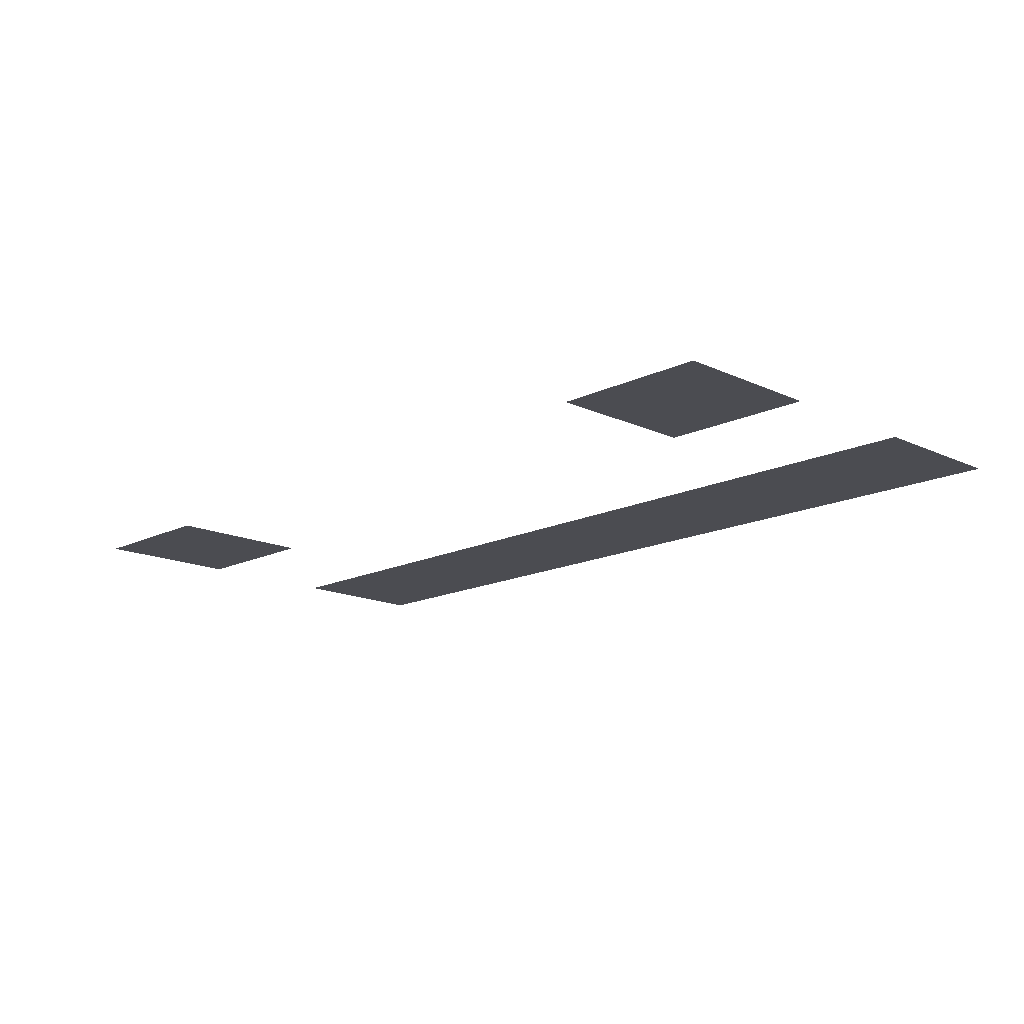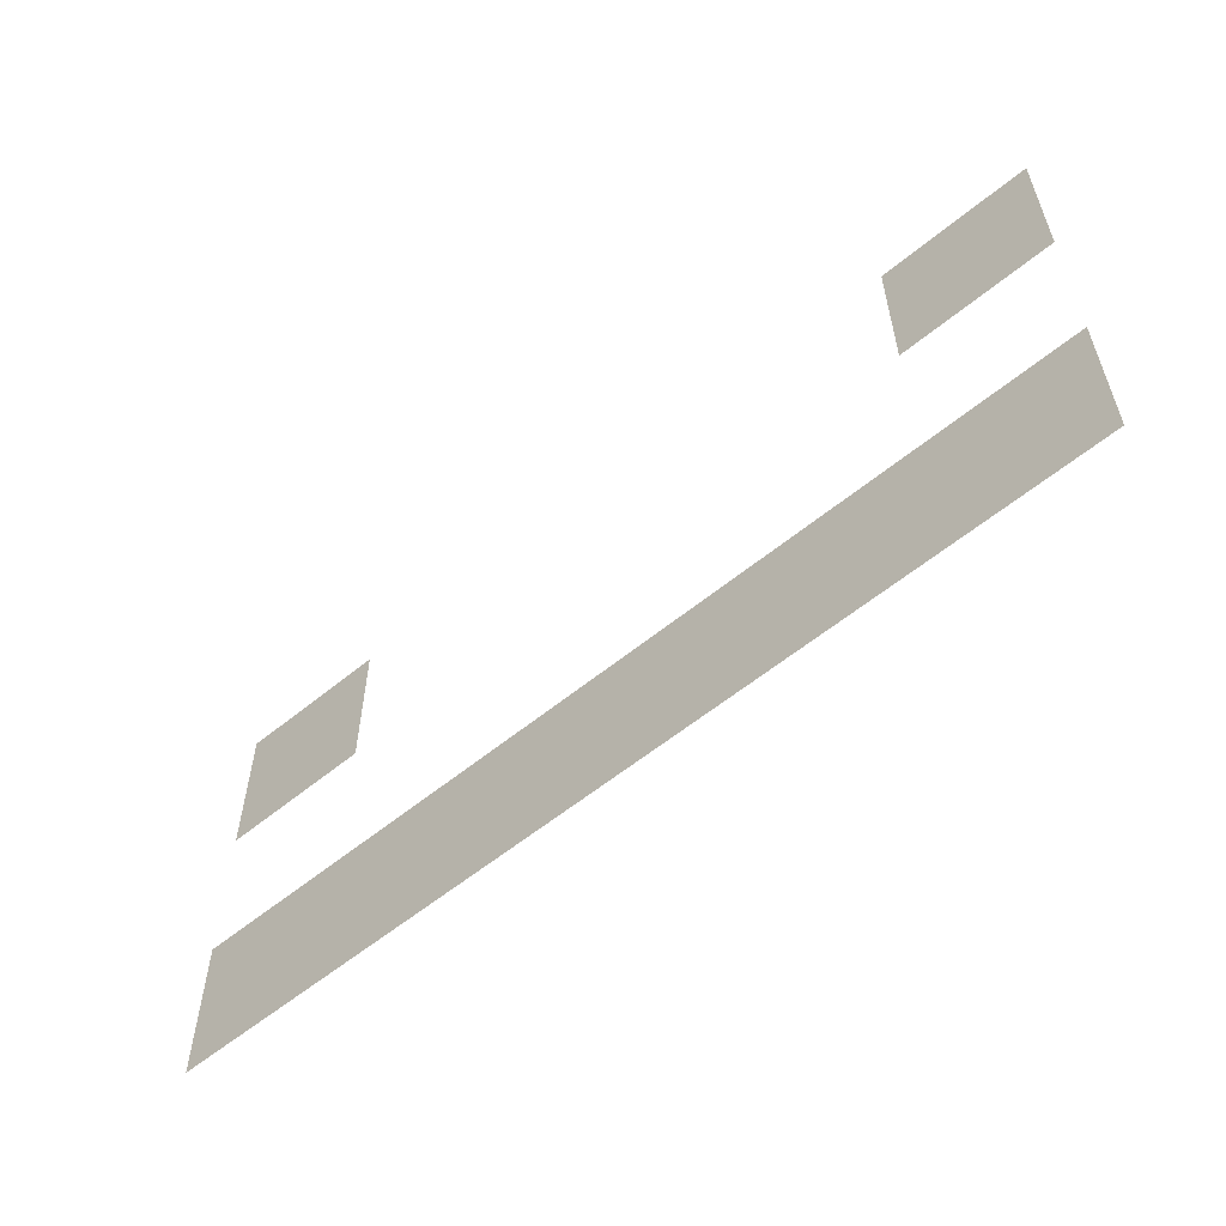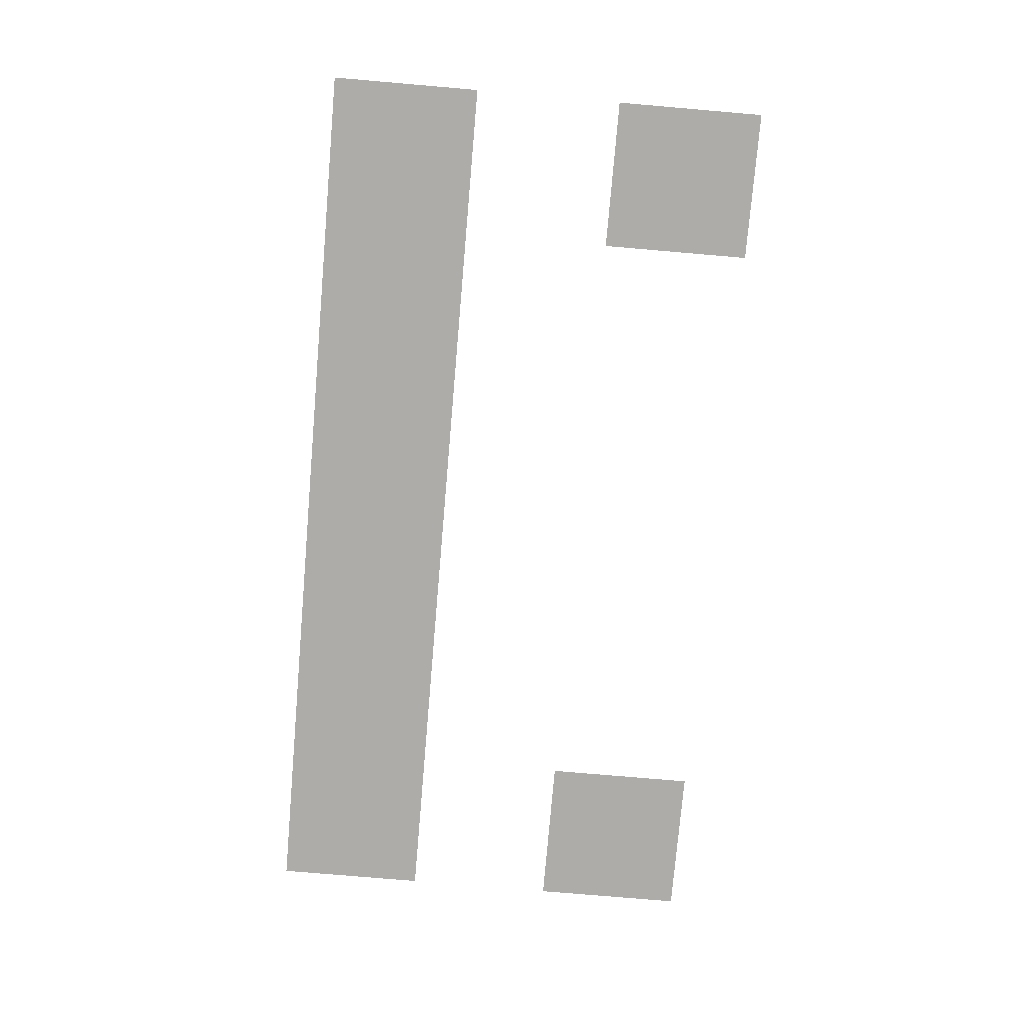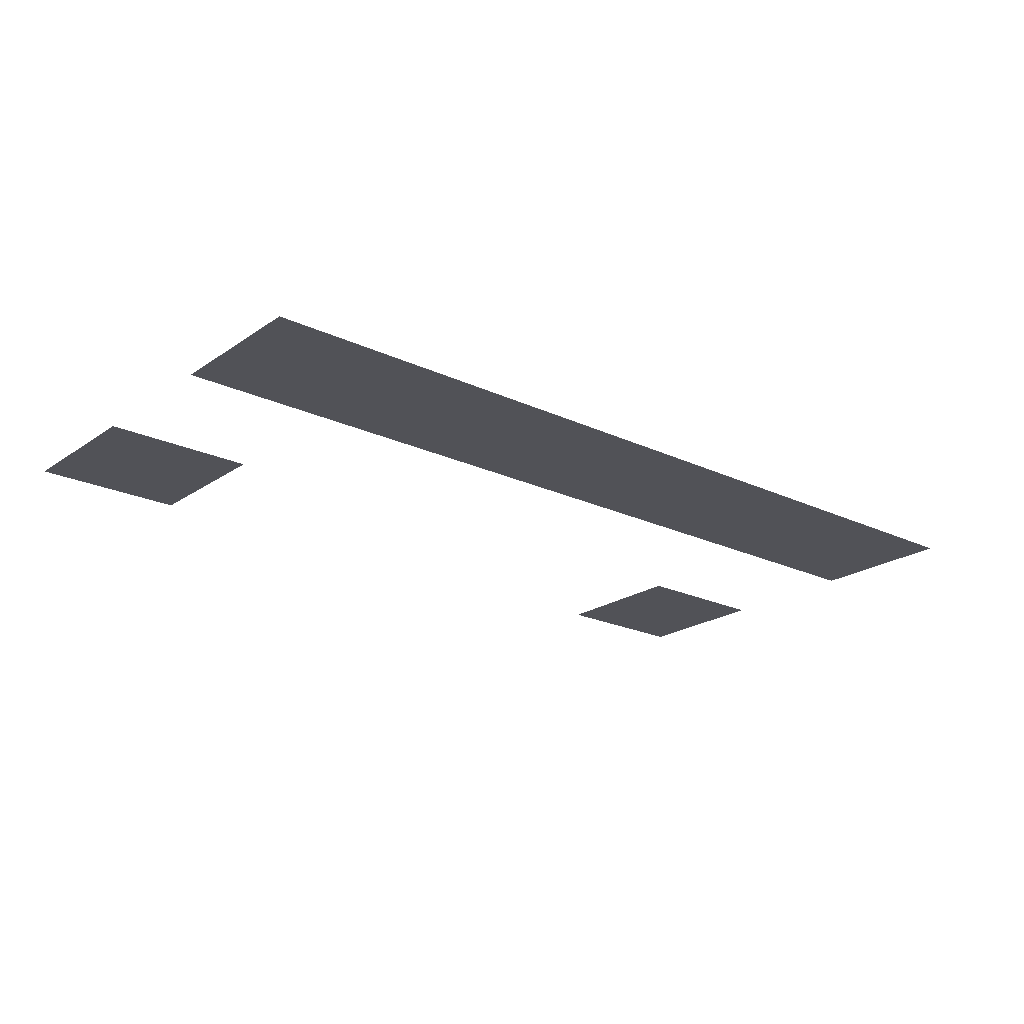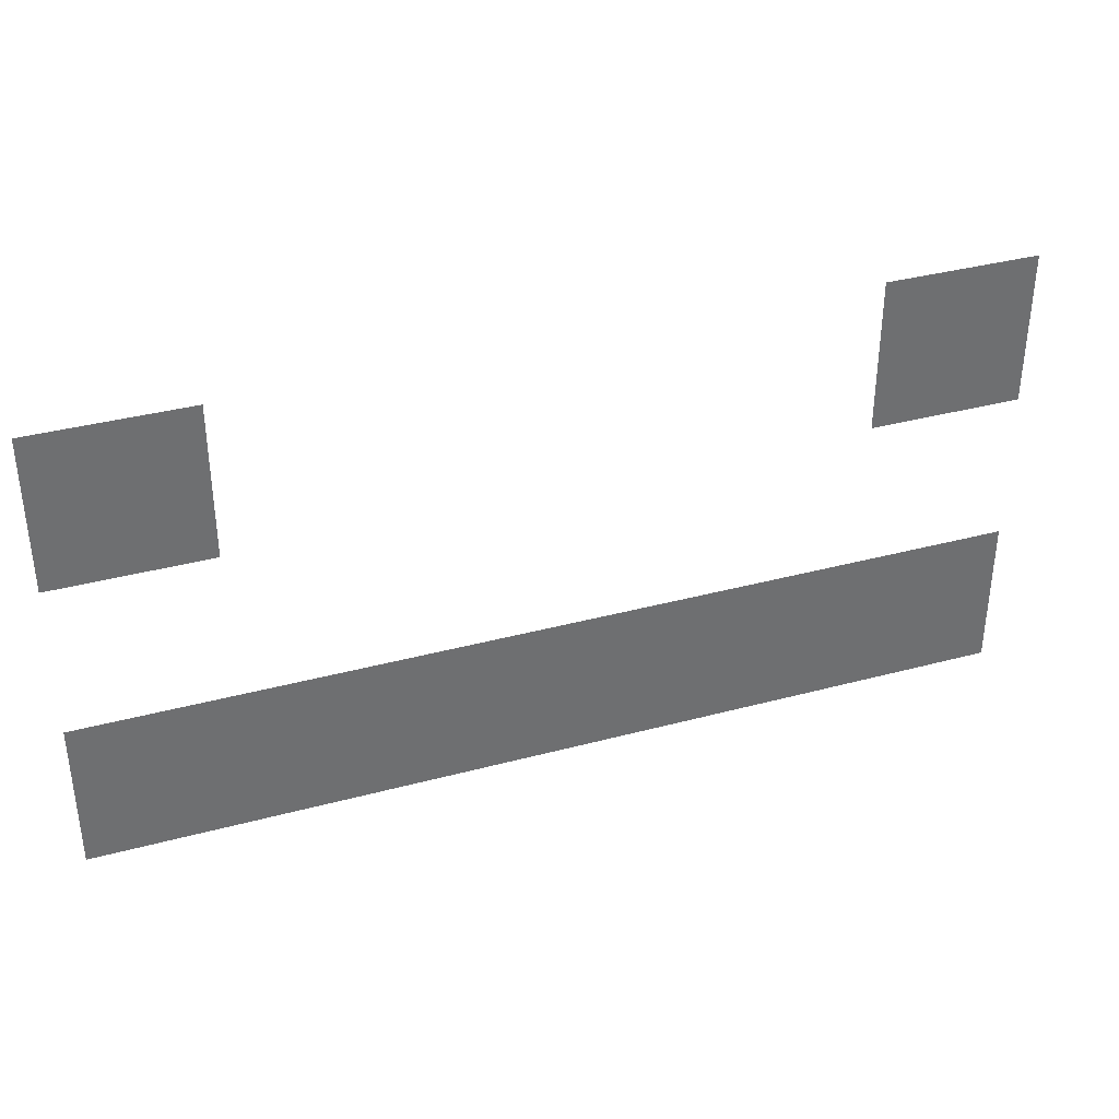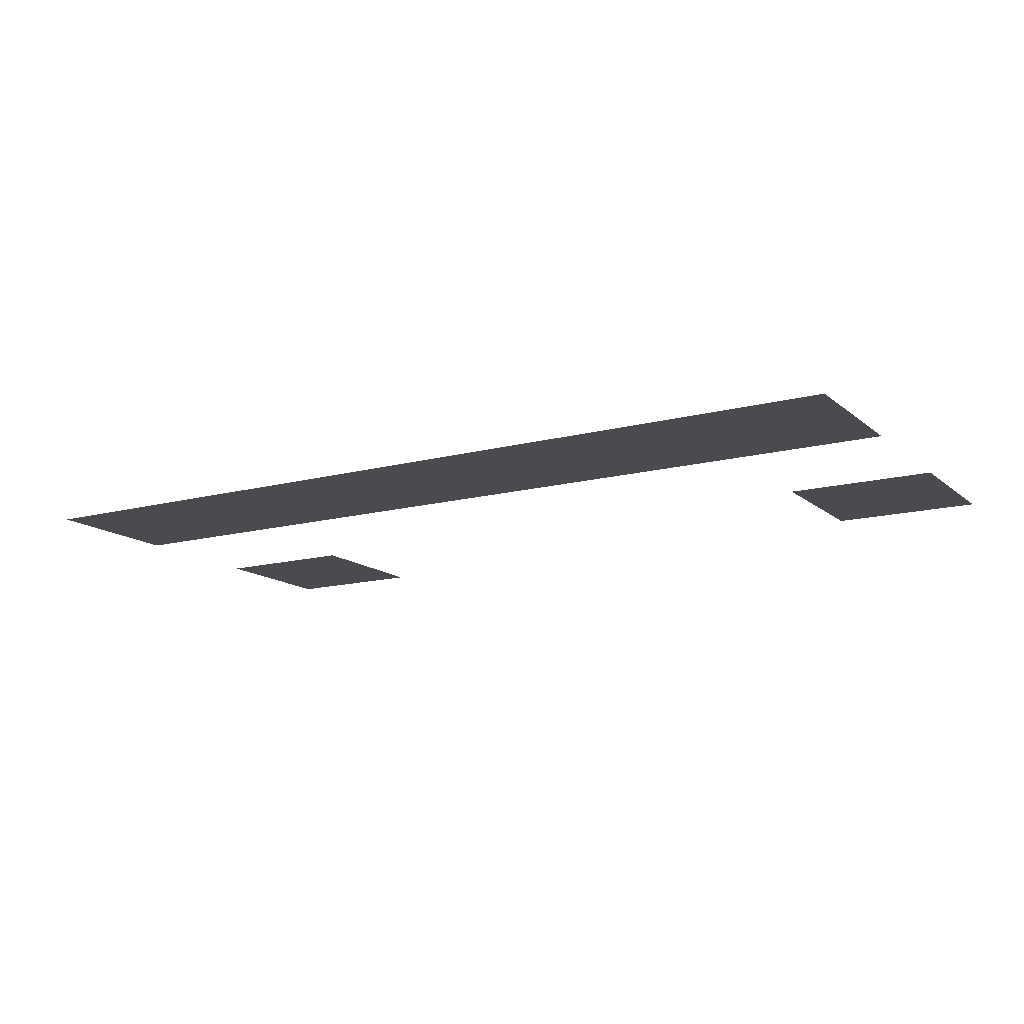
<metadata>
{"format":"obj","ext":"obj","renderer":"f3d","projection":"perspective","resolution":1024,"background":"white","views":[{"elev":-15.5,"azim":-134.3,"up":"+Z"},{"elev":-57.4,"azim":-139.4,"up":"+Y"},{"elev":-76.8,"azim":85.1,"up":"+Z"},{"elev":-21.5,"azim":-39.9,"up":"+Z"},{"elev":36.2,"azim":160.7,"up":"+Y"},{"elev":-14.2,"azim":30.5,"up":"+Z"}]}
</metadata>
<code>
v -43 -38 0
v -43.5 -38 0
v -43.5 -37.5 0
v -43 -37.5 0
v -45.5 -38 0
v -46 -38 0
v -46 -37.5 0
v -45.5 -37.5 0
v -43 -39 0
v -43.5 -39 0
v -43.5 -38.5 0
v -43 -38.5 0
v -43.5 -39 0
v -44 -39 0
v -44 -38.5 0
v -43.5 -38.5 0
v -44 -39 0
v -44.5 -39 0
v -44.5 -38.5 0
v -44 -38.5 0
v -44.5 -39 0
v -45 -39 0
v -45 -38.5 0
v -44.5 -38.5 0
v -45 -39 0
v -45.5 -39 0
v -45.5 -38.5 0
v -45 -38.5 0
v -45.5 -39 0
v -46 -39 0
v -46 -38.5 0
v -45.5 -38.5 0
g ciudadPrincipal_mesh_0046
f 1 2 3 4
f 5 6 7 8
f 9 10 11 12
f 13 14 15 16
f 17 18 19 20
f 21 22 23 24
f 25 26 27 28
f 29 30 31 32

</code>
